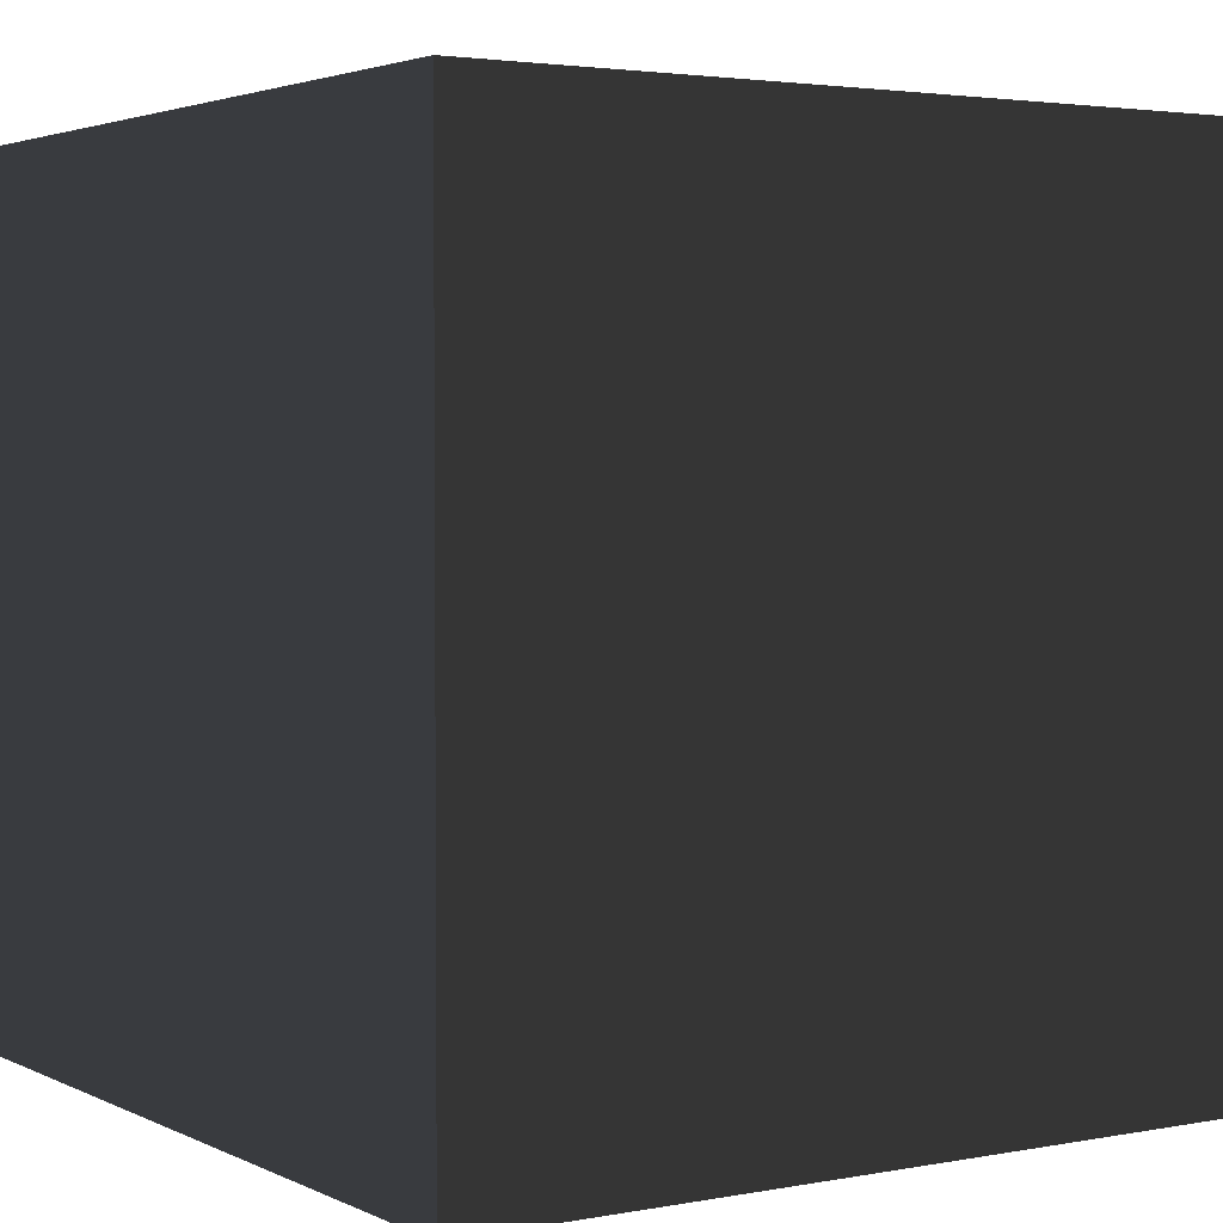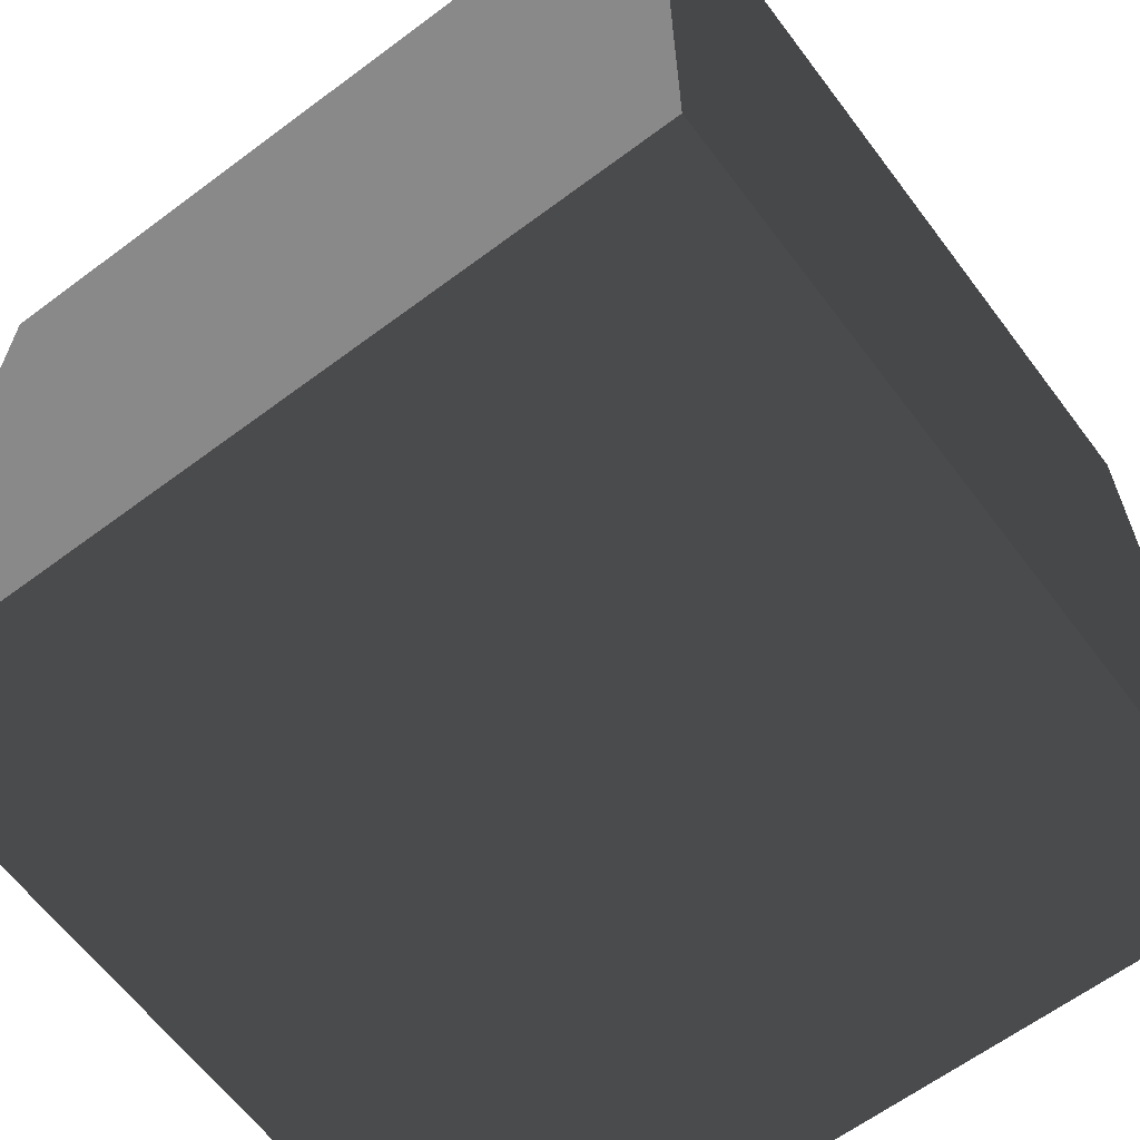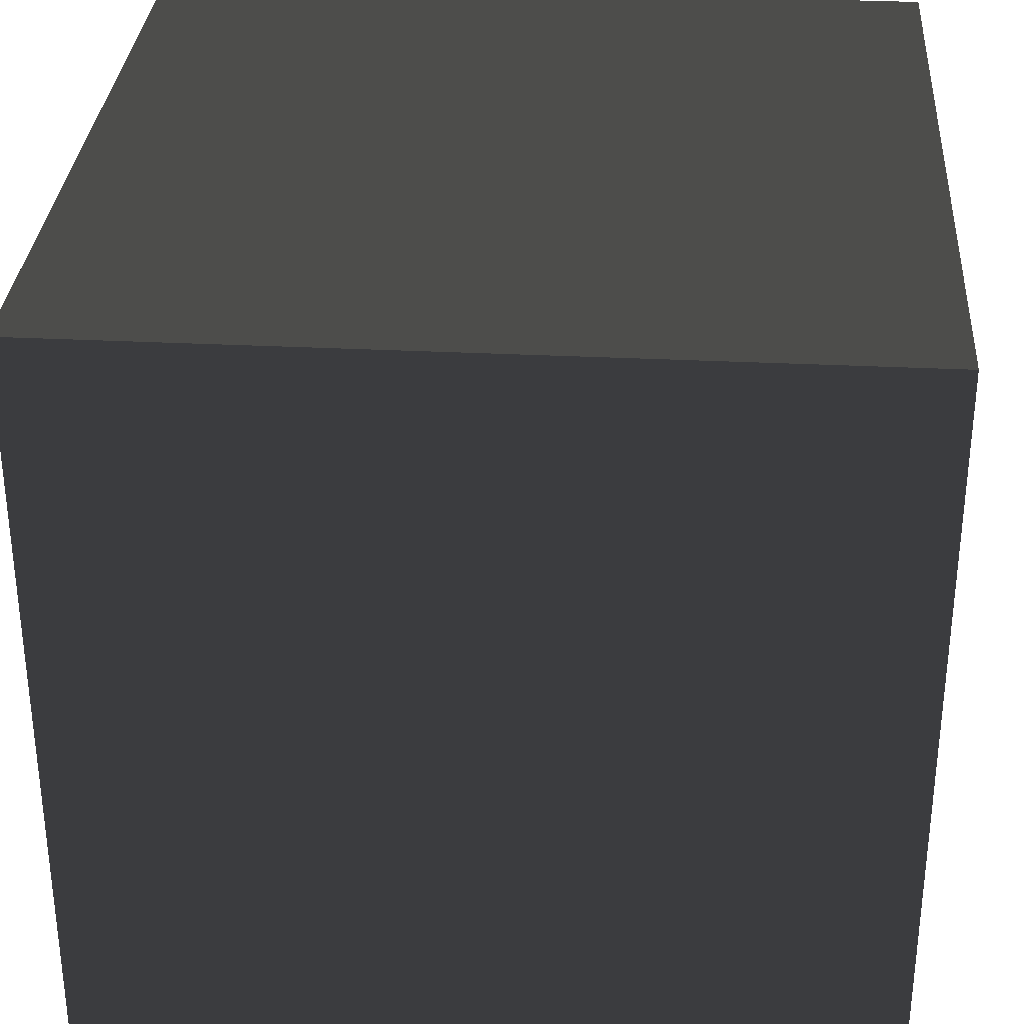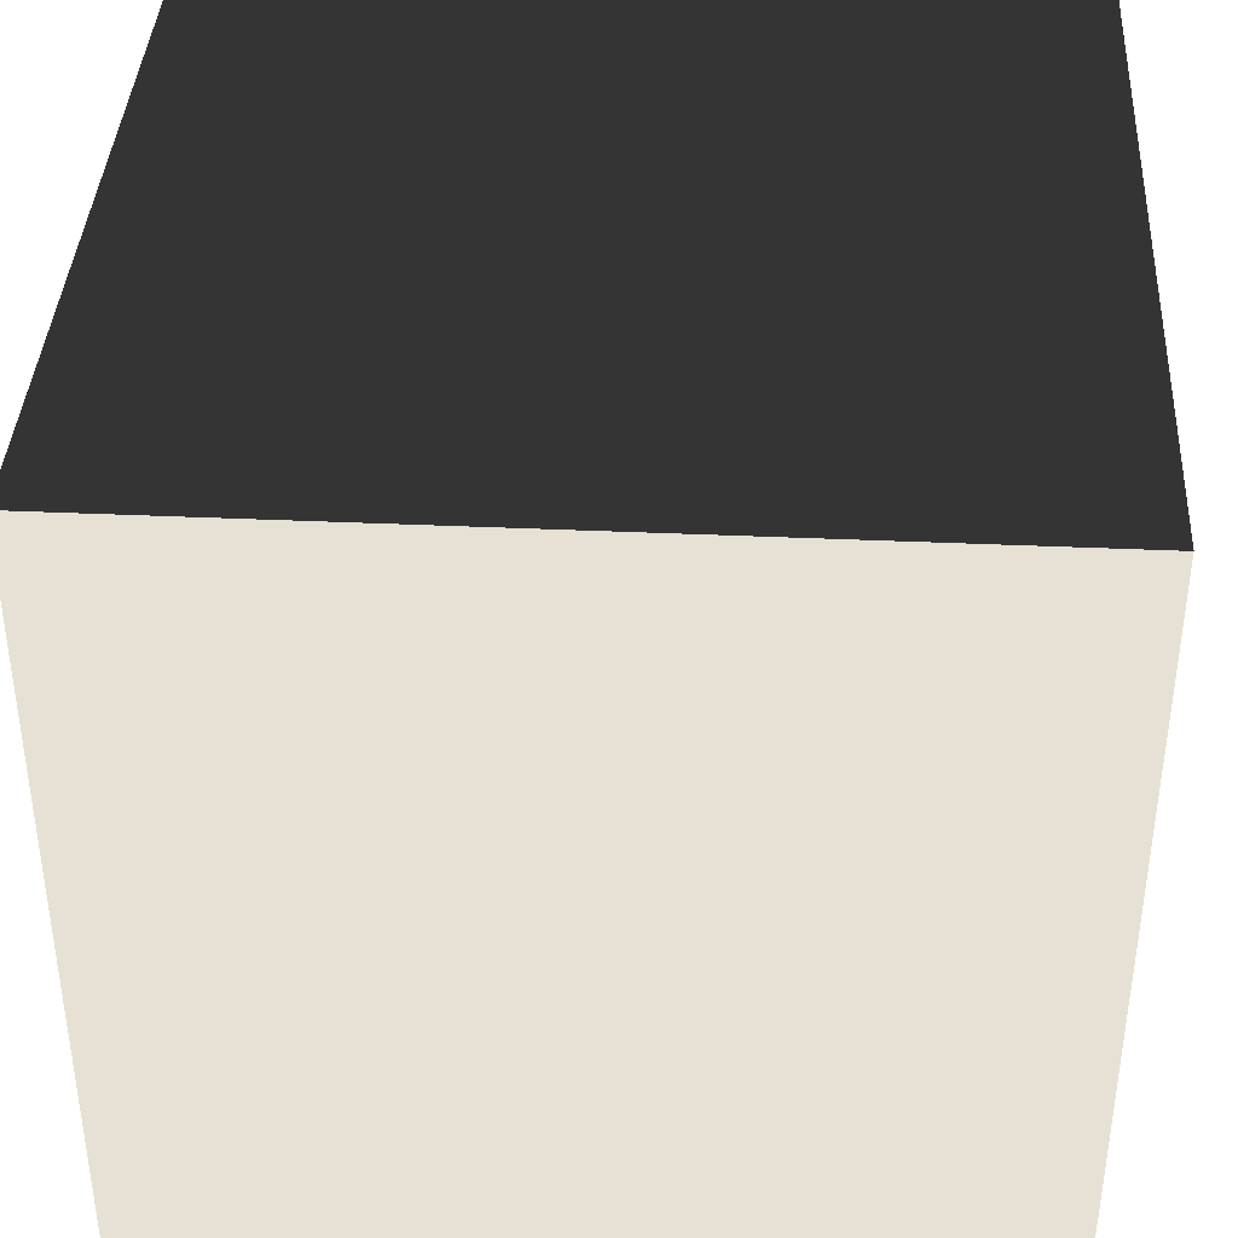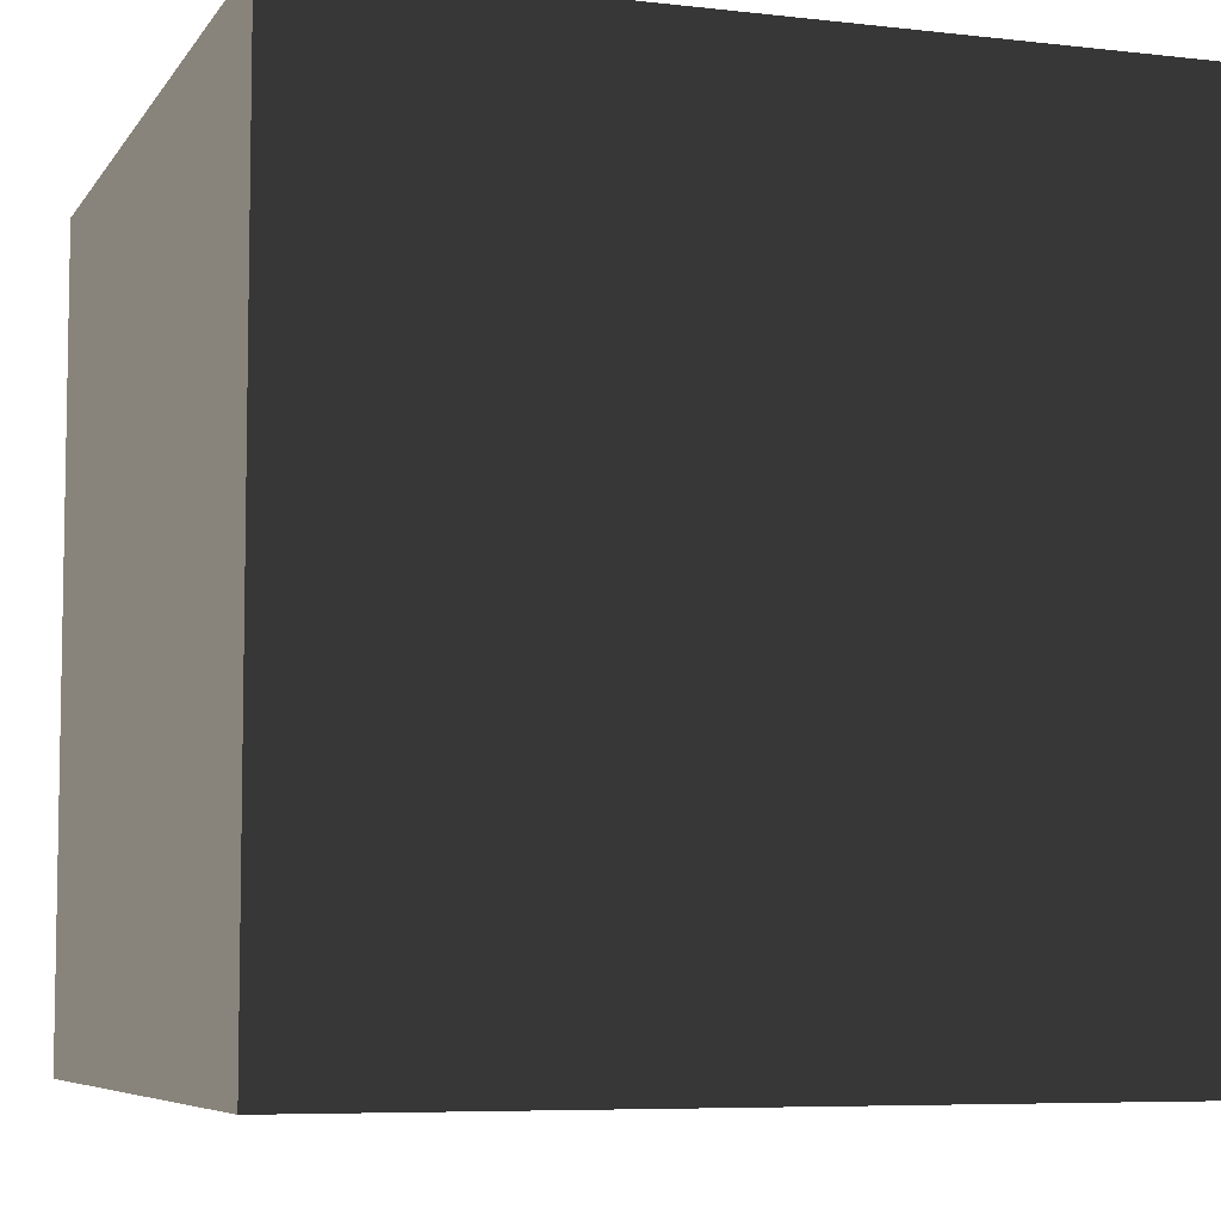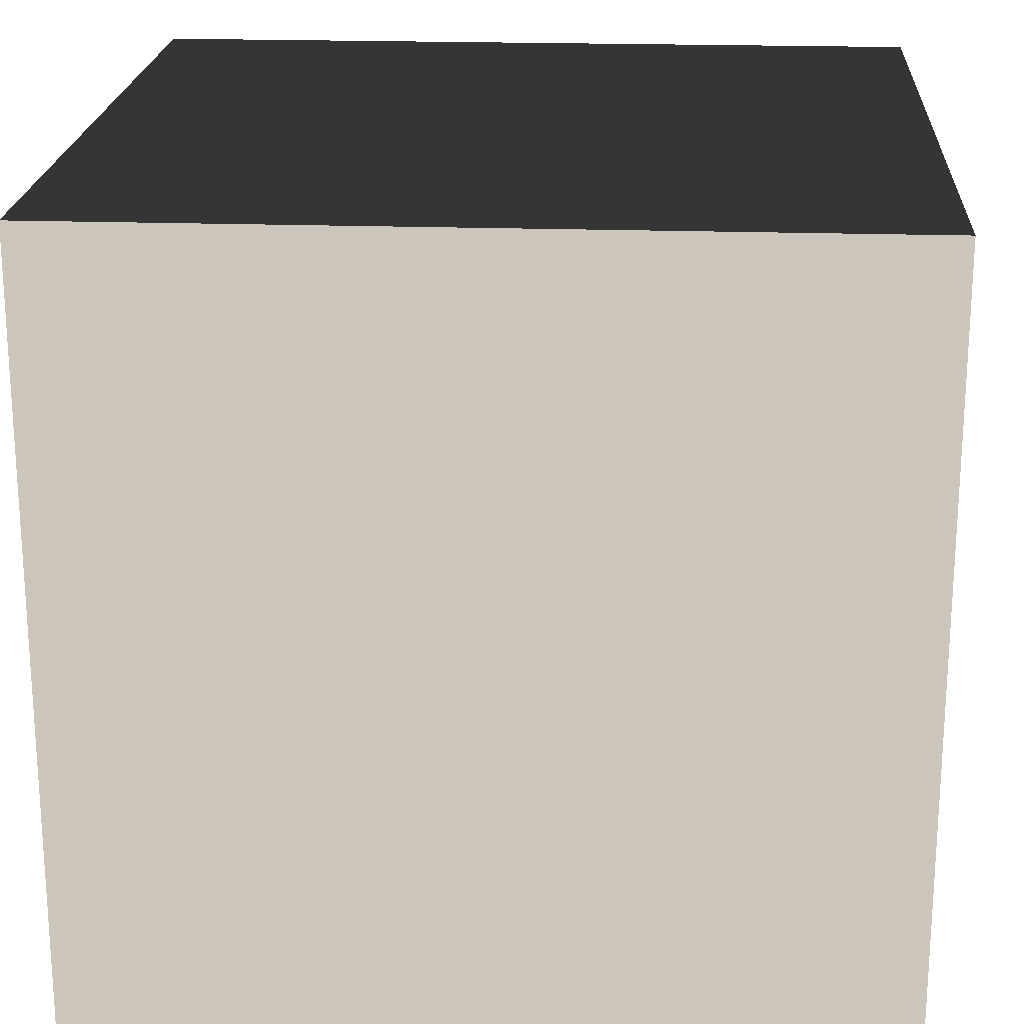
<metadata>
{"format":"obj","ext":"obj","renderer":"f3d","projection":"perspective","resolution":1024,"background":"white","views":[{"elev":3.0,"azim":-122.9,"up":"+Y"},{"elev":-63.3,"azim":-143.0,"up":"+Y"},{"elev":32.0,"azim":-176.0,"up":"+Y"},{"elev":39.1,"azim":3.2,"up":"+Y"},{"elev":-6.6,"azim":-18.7,"up":"+Z"},{"elev":20.8,"azim":3.5,"up":"+Y"}]}
</metadata>
<code>
v -0.5 -0.5 0.5
v -0.5 0.5 0.5
v 0.5 0.5 0.5
v 0.5 -0.5 0.5
v -0.5 0.5 0.5
v -0.5 0.5 -0.5
v 0.5 0.5 -0.5
v 0.5 0.5 0.5
v -0.5 0.5 -0.5
v -0.5 -0.5 -0.5
v 0.5 -0.5 -0.5
v 0.5 0.5 -0.5
v -0.5 -0.5 -0.5
v -0.5 -0.5 0.5
v 0.5 -0.5 0.5
v 0.5 -0.5 -0.5
v 0.5 -0.5 0.5
v 0.5 0.5 0.5
v 0.5 0.5 -0.5
v 0.5 -0.5 -0.5
v -0.5 -0.5 -0.5
v -0.5 0.5 -0.5
v -0.5 0.5 0.5
v -0.5 -0.5 0.5
g Cube_(15)_1852_38
f 1 3 2
f 1 4 3
f 5 7 6
f 5 8 7
f 9 11 10
f 9 12 11
f 13 15 14
f 13 16 15
f 17 19 18
f 17 20 19
f 21 23 22
f 21 24 23

</code>
